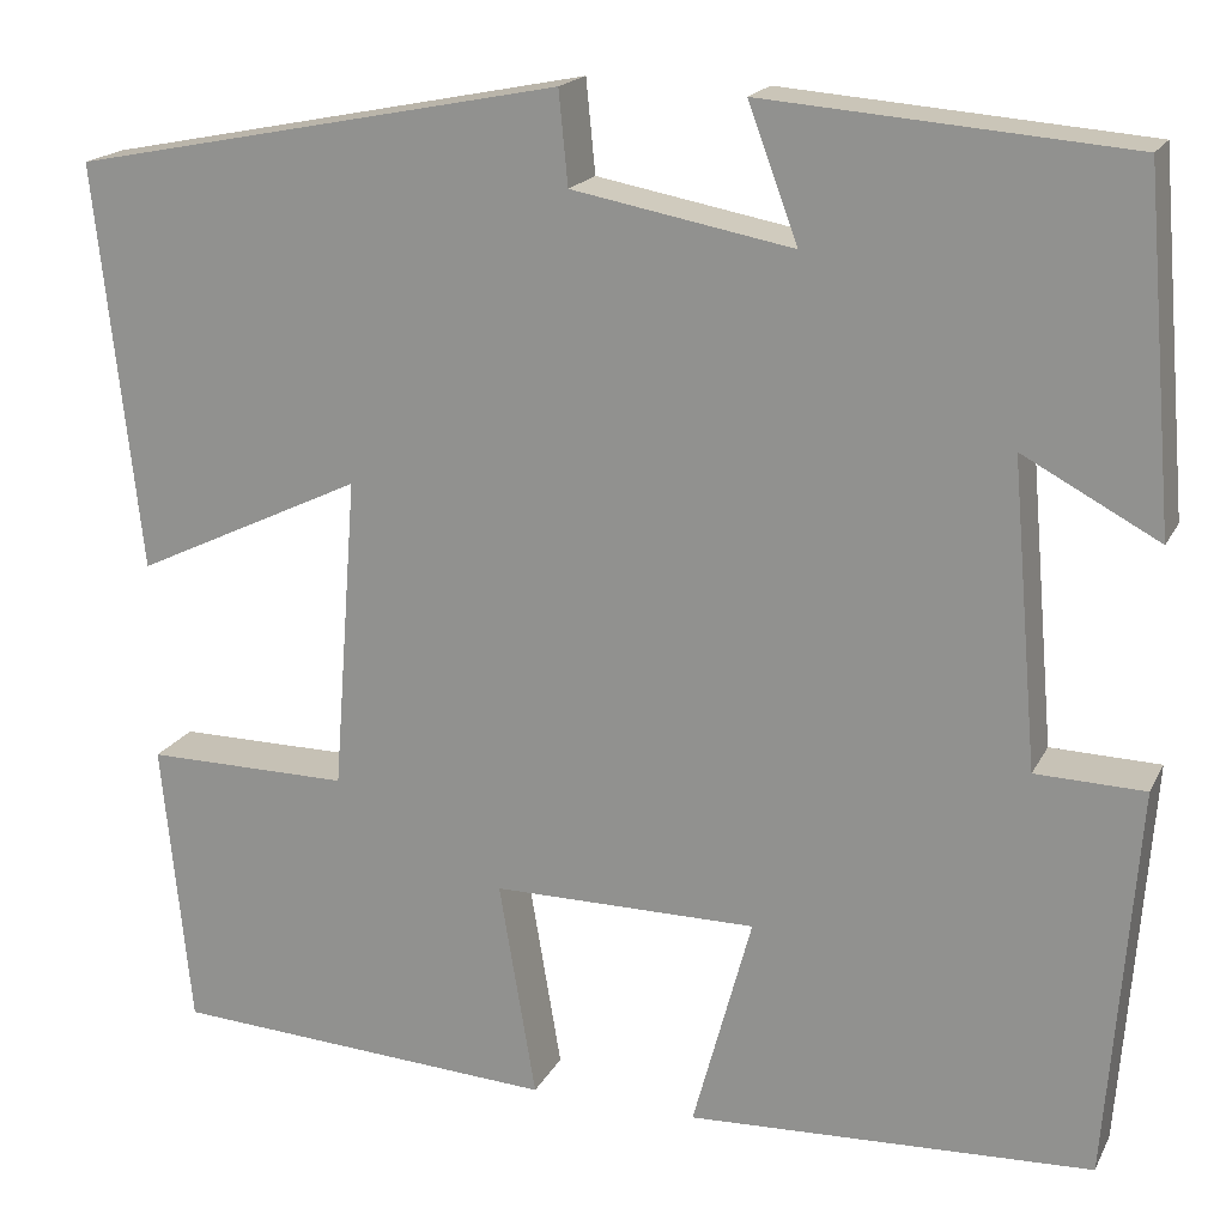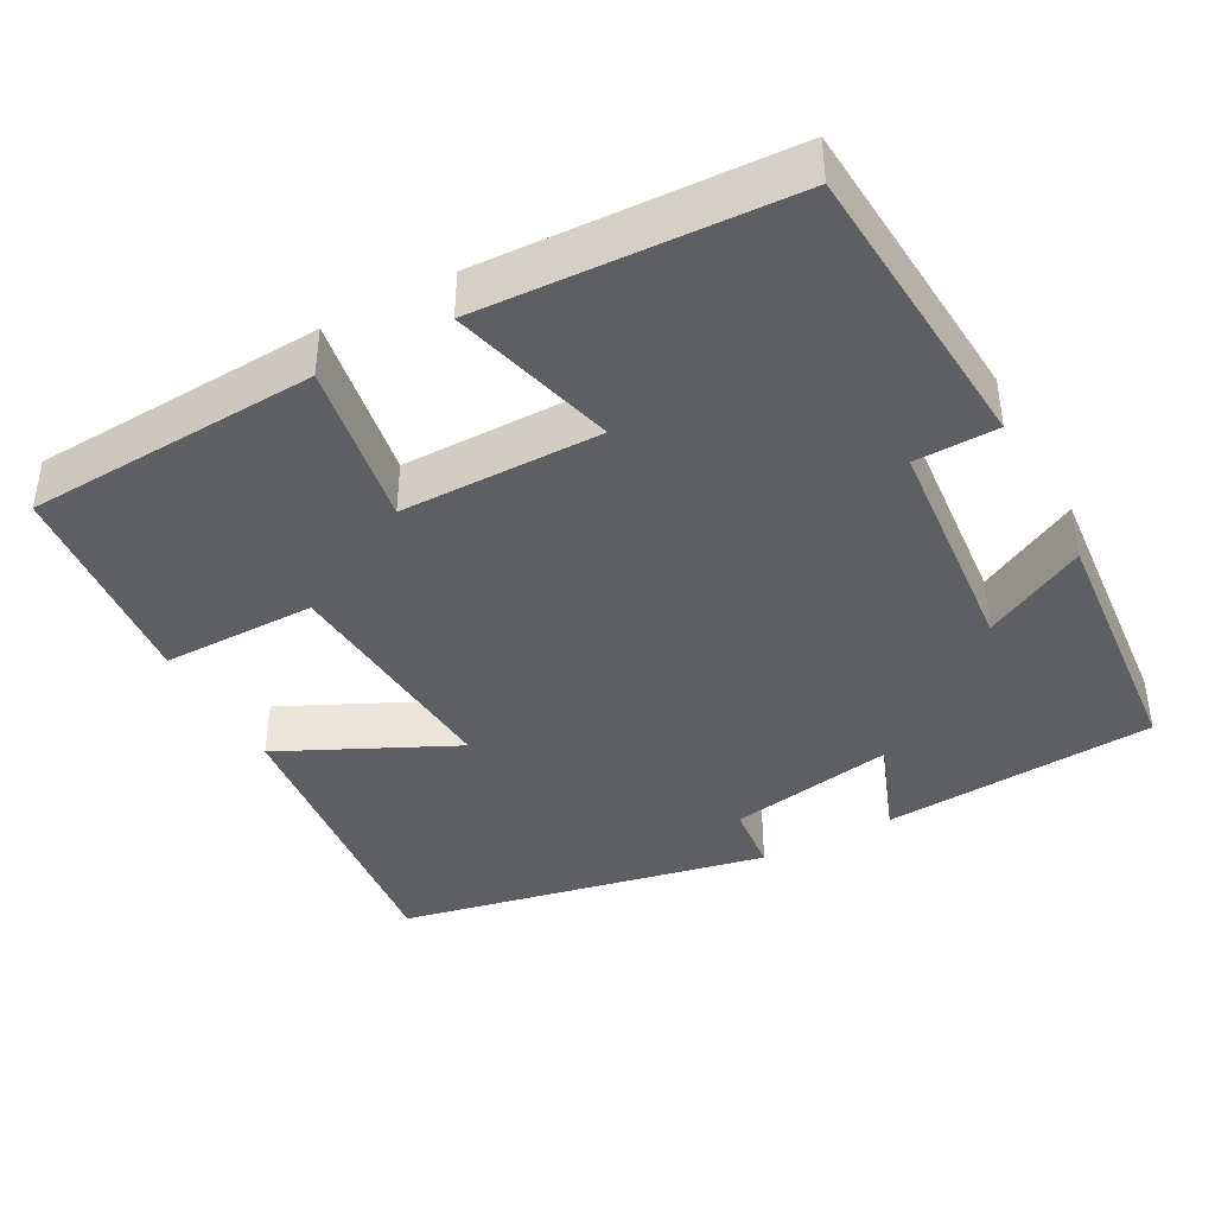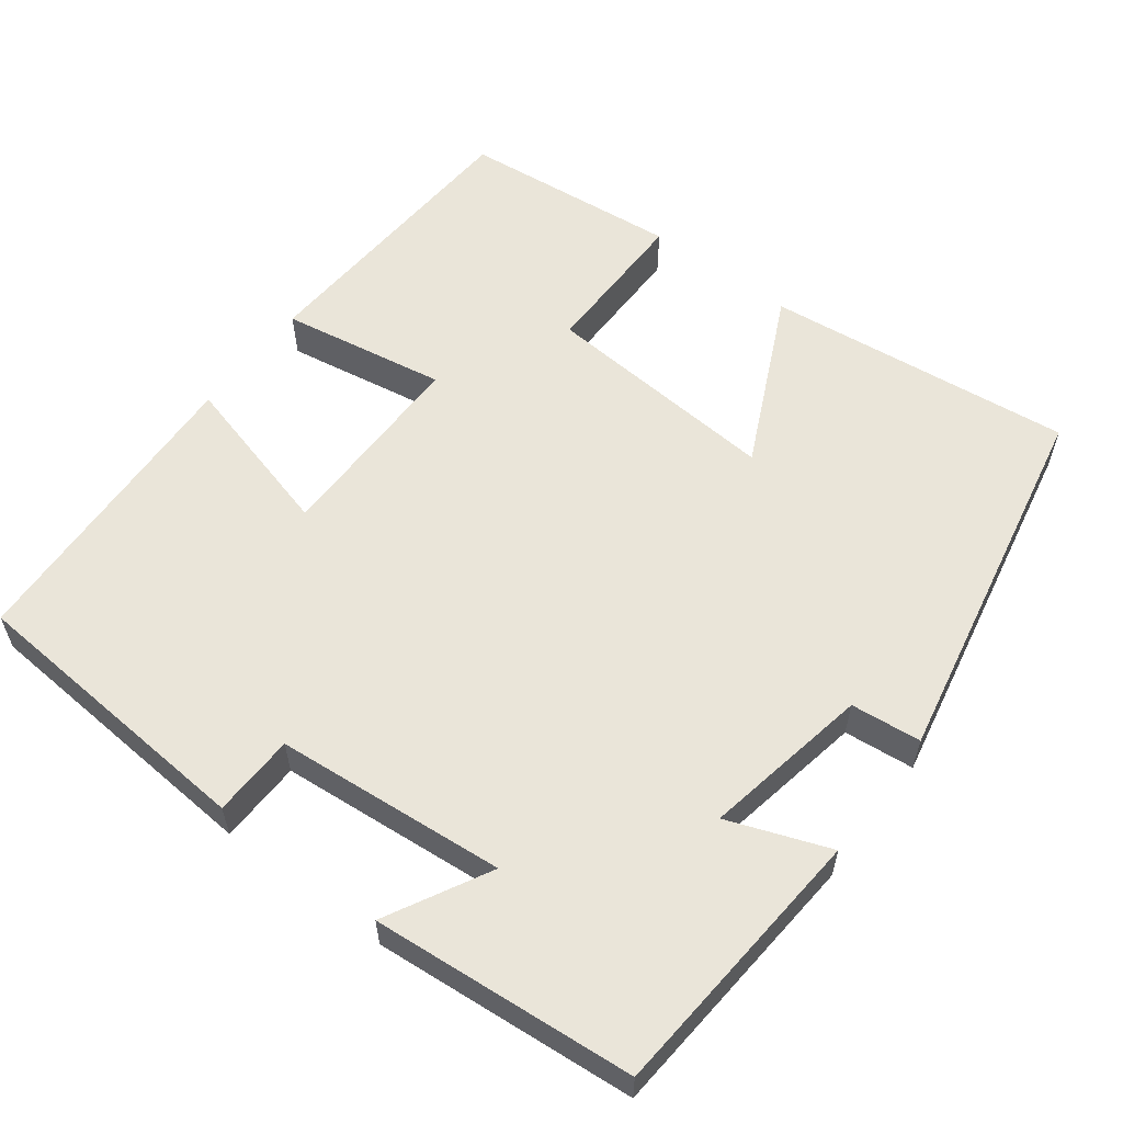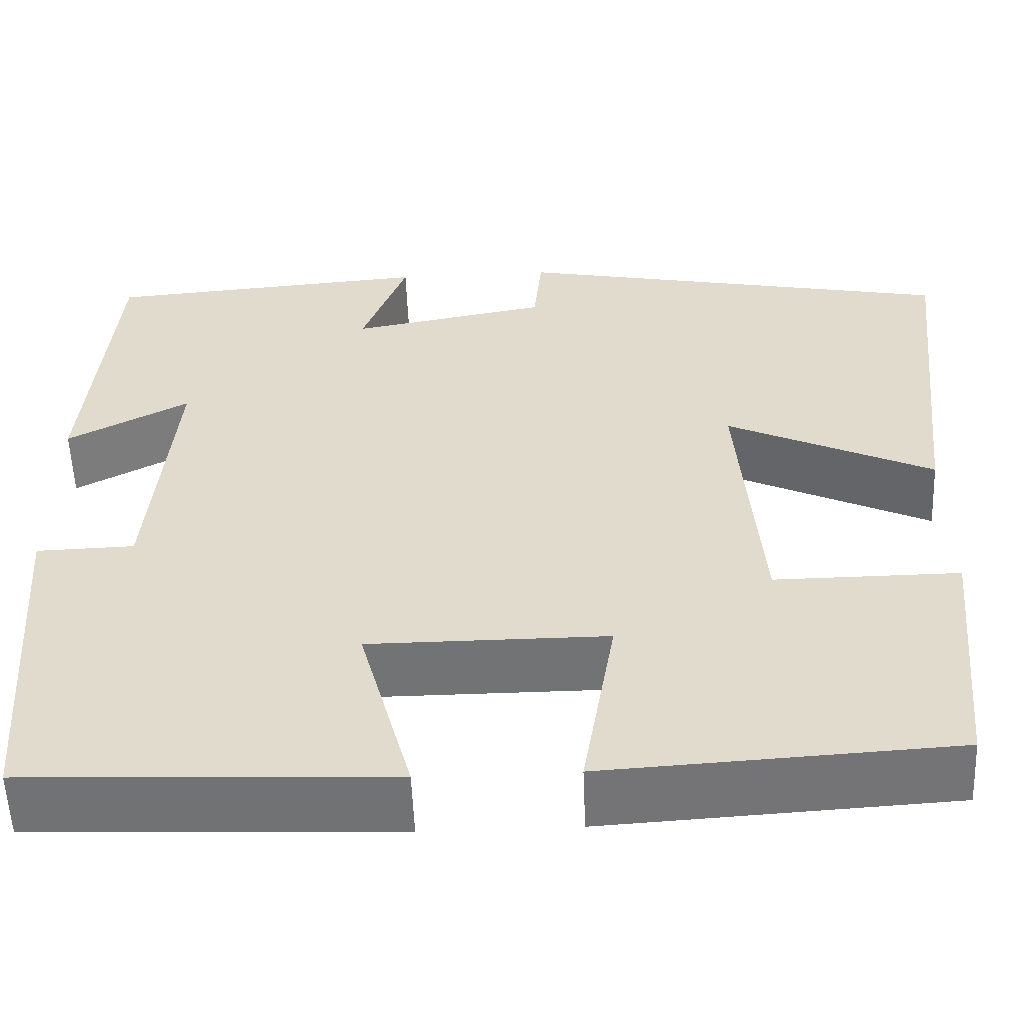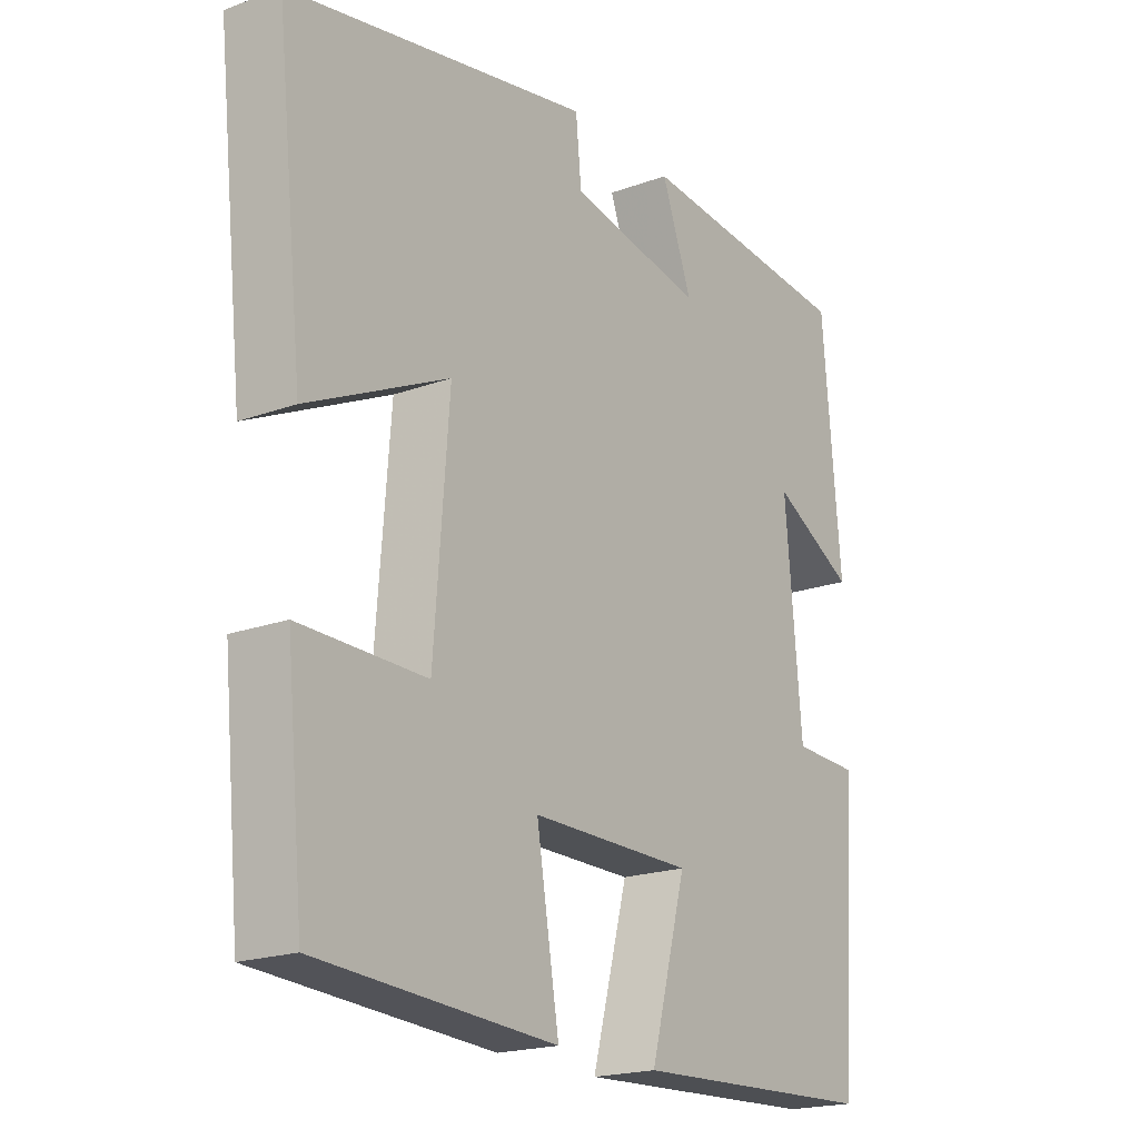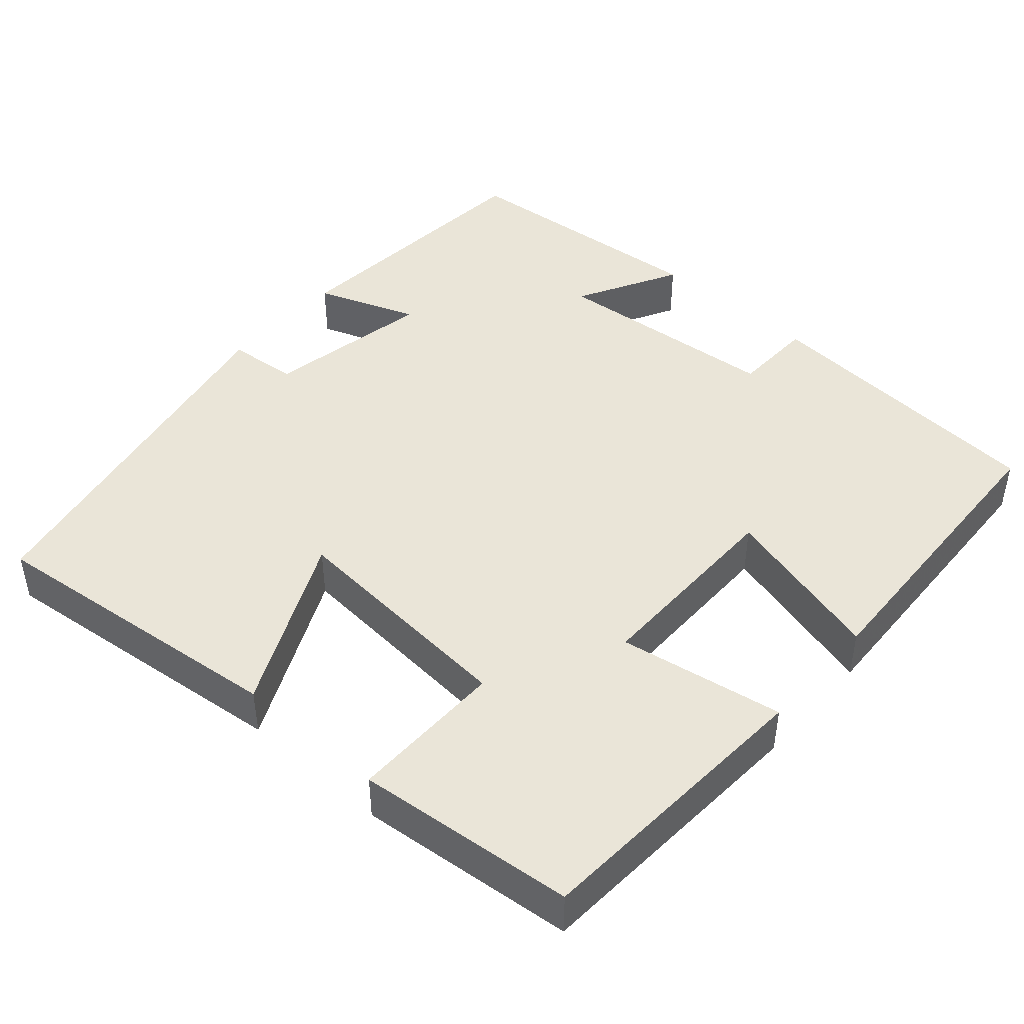
<metadata>
{"format":"obj","ext":"obj","renderer":"f3d","projection":"perspective","resolution":1024,"background":"white","views":[{"elev":18.5,"azim":-159.9,"up":"+Z"},{"elev":-40.3,"azim":-151.7,"up":"+Y"},{"elev":58.0,"azim":-52.9,"up":"+Y"},{"elev":-55.9,"azim":2.3,"up":"+Z"},{"elev":-19.8,"azim":124.1,"up":"+Z"},{"elev":44.9,"azim":131.5,"up":"+Y"}]}
</metadata>
<code>
v 0.544 0.07 0.404
v 0.5 0.07 0.005
v 0.275 0.07 0.112
v 0.299 0.07 -0.196
v 0.5 0.07 -0.195
v 0.472 0.07 -0.478
v 0.092 0.07 -0.5
v 0.128 0.07 -0.286
v -0.132 0.07 -0.286
v -0.074 0.07 -0.5
v -0.471 0.07 -0.482
v -0.5 0.07 -0.097
v -0.393 0.07 -0.094
v -0.367 0.07 0.204
v -0.5 0.07 0.133
v -0.471 0.07 0.472
v -0.115 0.07 0.5
v -0.164 0.07 0.369
v 0.052 0.07 0.409
v 0.061 0.07 0.5
v 0.544 0 0.404
v 0.5 0 0.005
v 0.275 0 0.112
v 0.299 0 -0.196
v 0.5 0 -0.195
v 0.472 0 -0.478
v 0.092 0 -0.5
v 0.128 0 -0.286
v -0.132 0 -0.286
v -0.074 0 -0.5
v -0.471 0 -0.482
v -0.5 0 -0.097
v -0.393 0 -0.094
v -0.367 0 0.204
v -0.5 0 0.133
v -0.471 0 0.472
v -0.115 0 0.5
v -0.164 0 0.369
v 0.052 0 0.409
v 0.061 0 0.5
f 1 2 3
f 20 1 3
f 19 20 3
f 18 19 3 4
f 16 17 18
f 15 16 18
f 14 15 18
f 13 14 18 4
f 11 12 13
f 10 11 13
f 9 10 13
f 8 9 13 4
f 6 7 8
f 5 6 8
f 4 5 8
f 23 22 21
f 23 21 40
f 23 40 39
f 24 23 39 38
f 38 37 36
f 38 36 35
f 38 35 34
f 24 38 34 33
f 33 32 31
f 33 31 30
f 33 30 29
f 24 33 29 28
f 28 27 26
f 28 26 25
f 28 25 24
f 1 21 22 2
f 2 22 23 3
f 3 23 24 4
f 4 24 25 5
f 5 25 26 6
f 6 26 27 7
f 7 27 28 8
f 8 28 29 9
f 9 29 30 10
f 10 30 31 11
f 11 31 32 12
f 12 32 33 13
f 13 33 34 14
f 14 34 35 15
f 15 35 36 16
f 16 36 37 17
f 17 37 38 18
f 18 38 39 19
f 19 39 40 20
f 20 40 21 1

</code>
